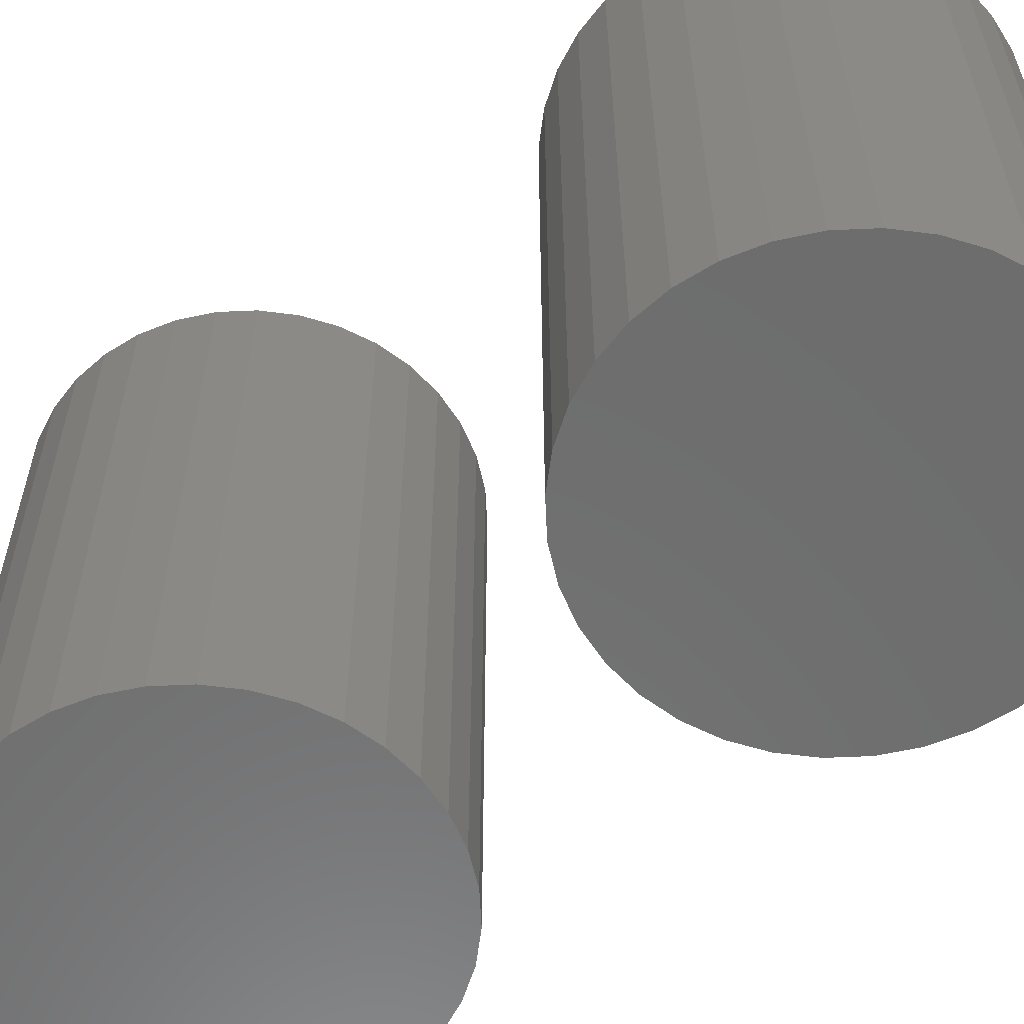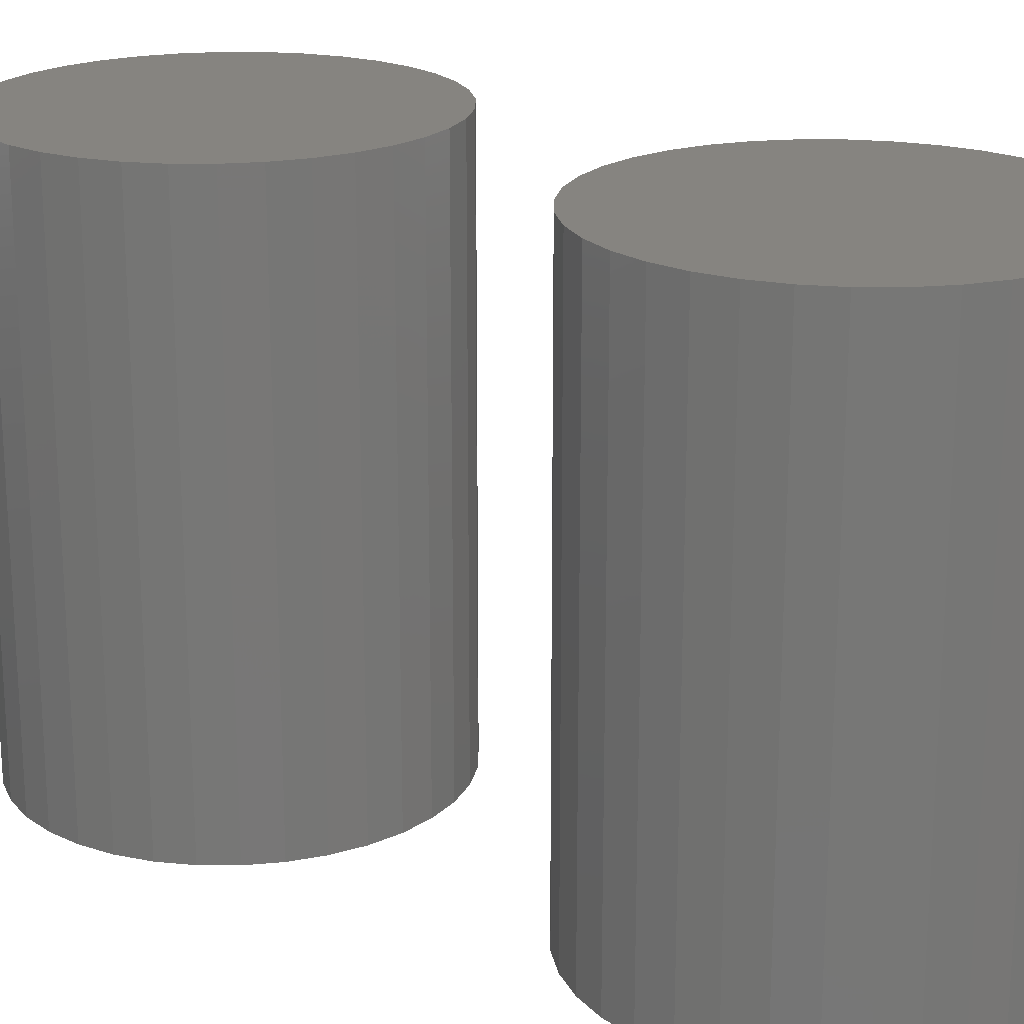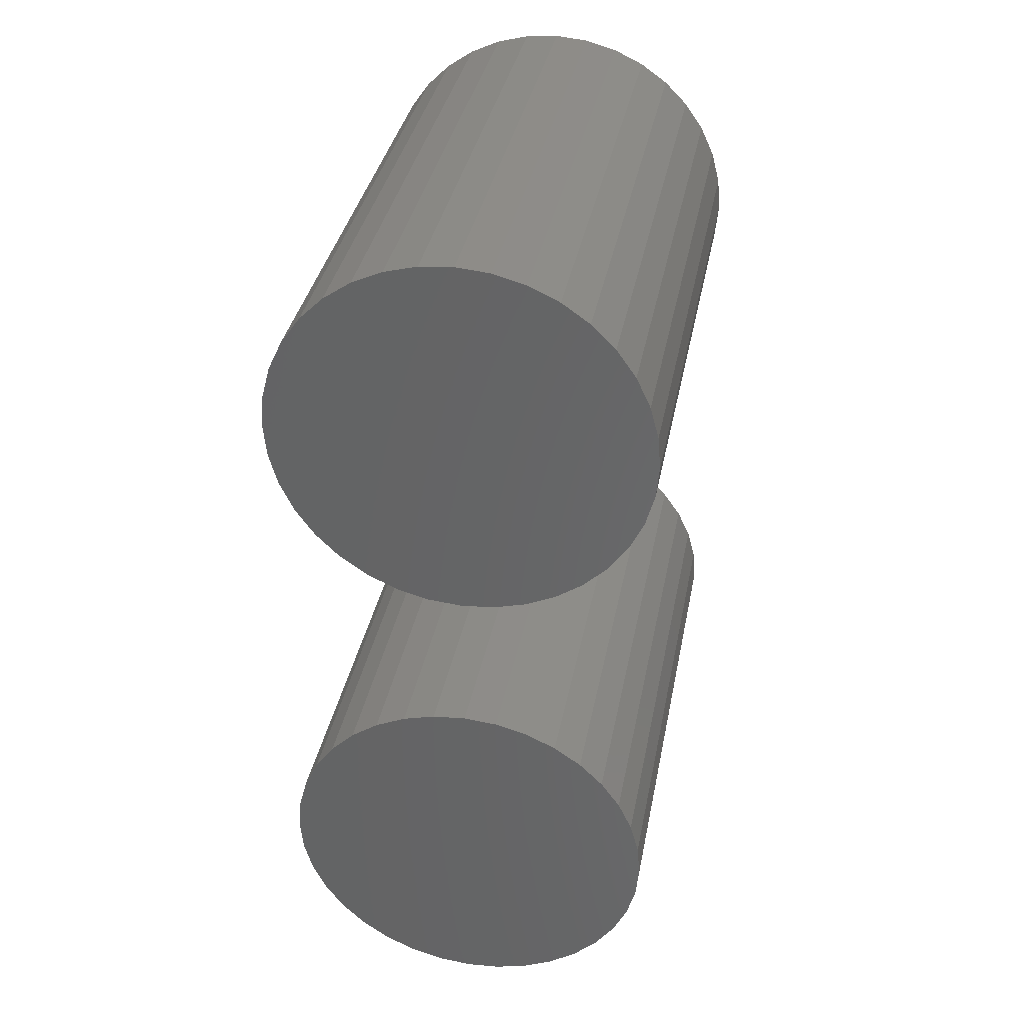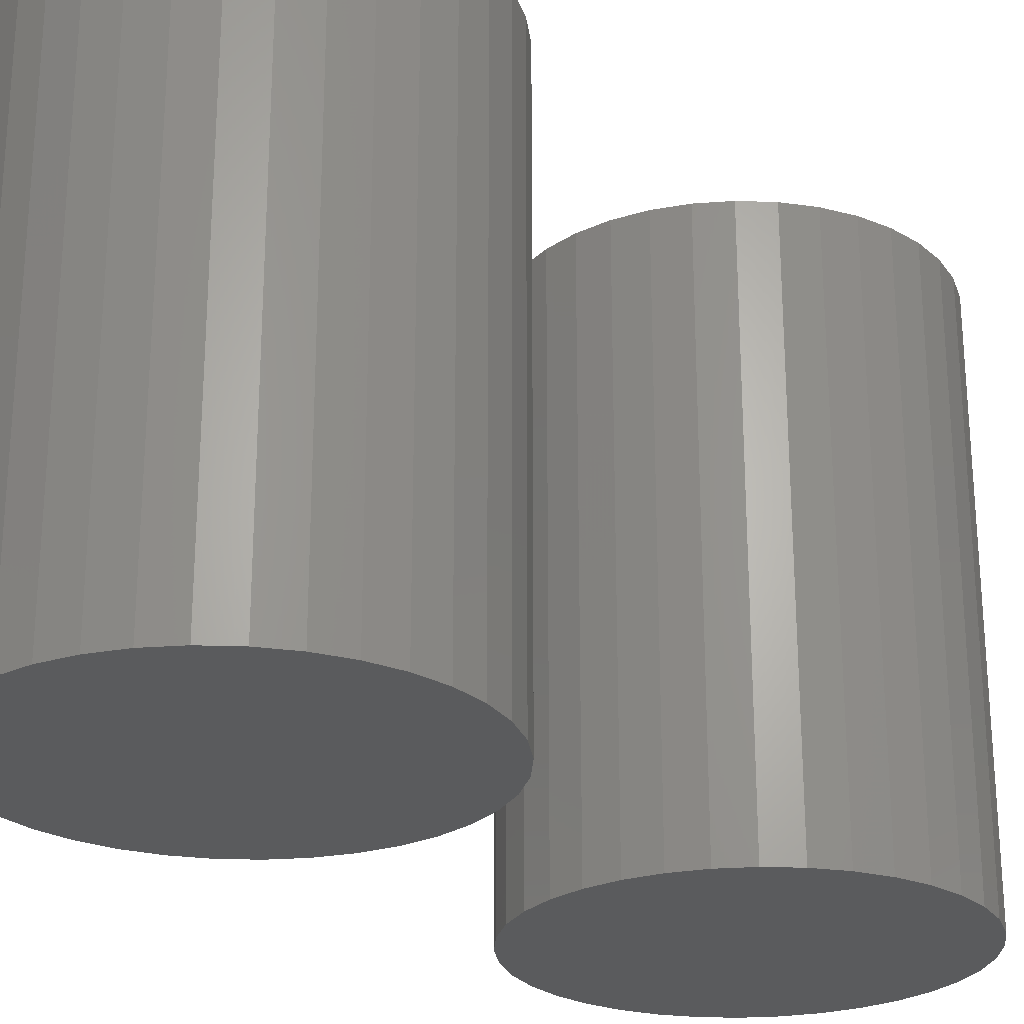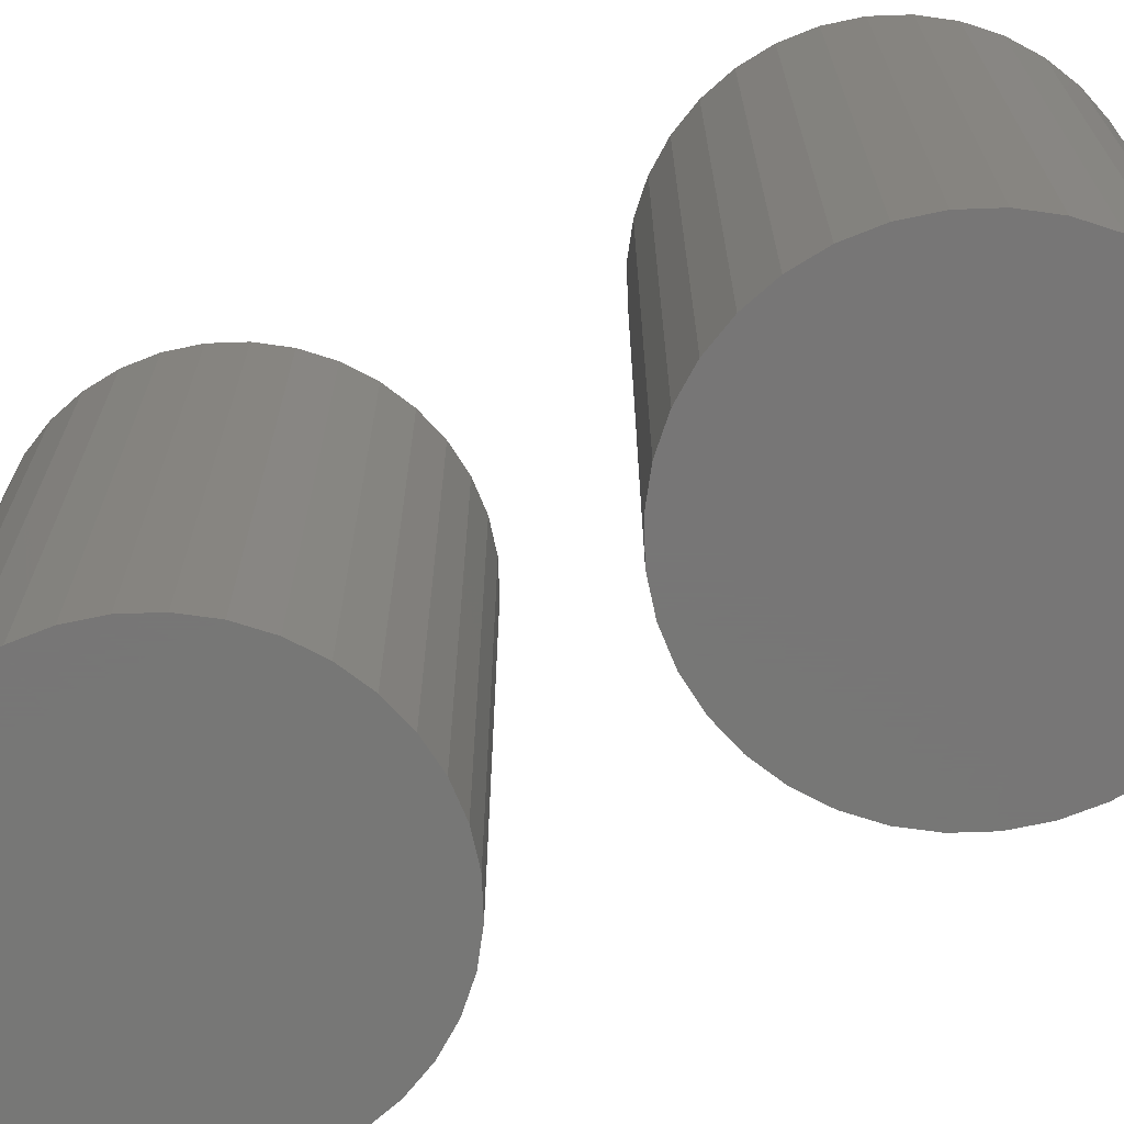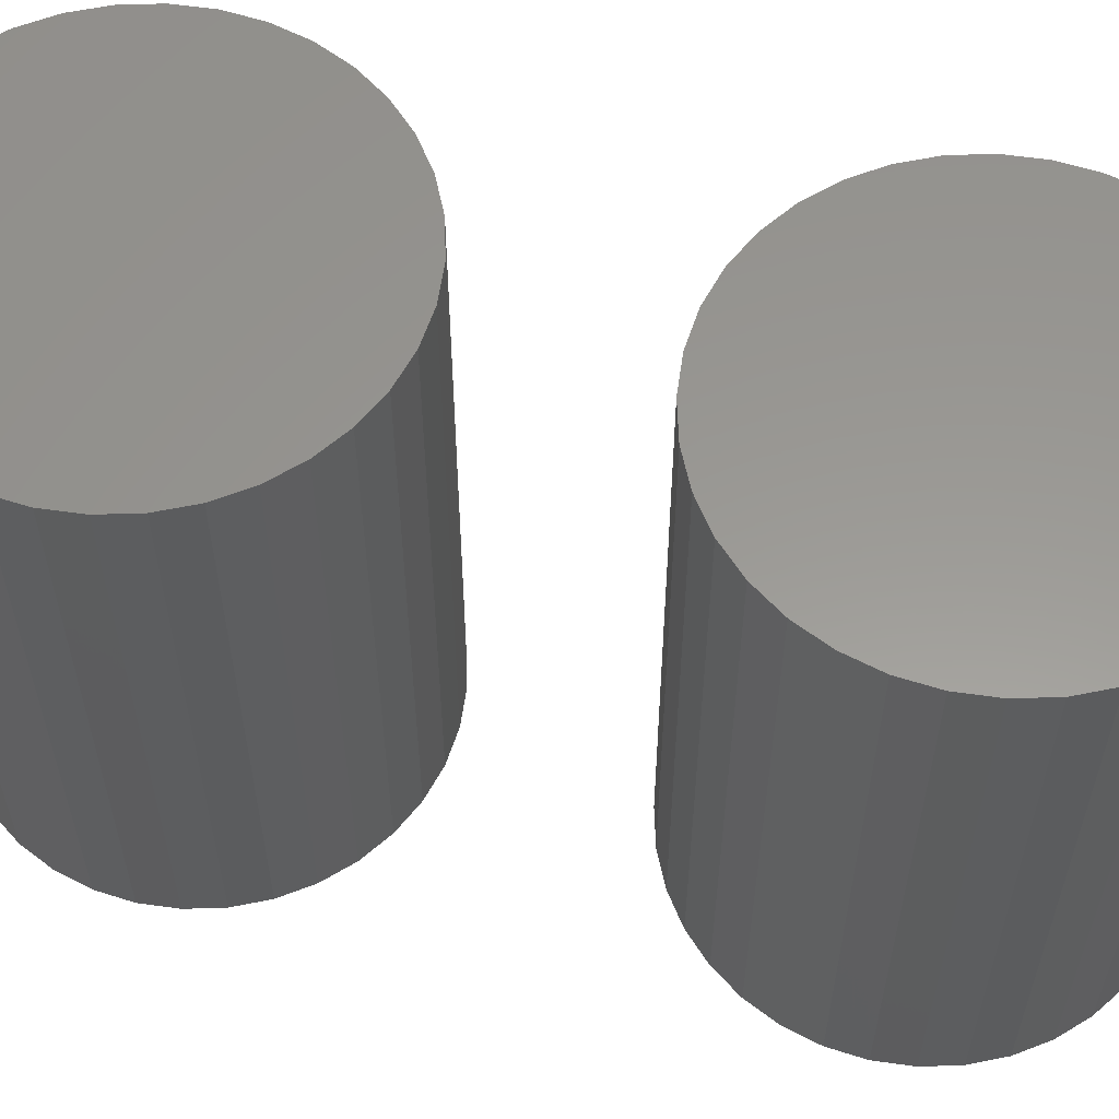
<metadata>
{"format":"stl","ext":"stl","renderer":"f3d","projection":"perspective","resolution":1024,"background":"white","views":[{"elev":-59.4,"azim":127.6,"up":"+Z"},{"elev":20.2,"azim":-54.6,"up":"+Z"},{"elev":36.0,"azim":10.8,"up":"+Y"},{"elev":-25.2,"azim":41.9,"up":"+Z"},{"elev":-69.2,"azim":117.0,"up":"+Z"},{"elev":59.0,"azim":-76.8,"up":"+Z"}]}
</metadata>
<code>
# stl→obj: 148 verts, 288 faces
v 0.009304 -3.485 -5.146e-07
v 2.471 -3.051 -5.146e-07
v 2.509 -3.485 -5.146e-07
v 2.359 -2.63 -5.146e-07
v 2.174 -2.235 -5.146e-07
v 1.924 -1.878 -5.146e-07
v 1.616 -1.57 -5.146e-07
v 1.259 -1.32 -5.146e-07
v 0.8644 -1.136 -5.146e-07
v 0.4434 -1.023 -5.146e-07
v 0.009304 -0.985 -5.146e-07
v -0.4248 -1.023 -5.146e-07
v -0.8457 -1.136 -5.146e-07
v -1.241 -1.32 -5.146e-07
v -1.598 -1.57 -5.146e-07
v -1.906 -1.878 -5.146e-07
v -2.156 -2.235 -5.146e-07
v -2.34 -2.63 -5.146e-07
v -2.453 -3.051 -5.146e-07
v -2.491 -3.485 -5.146e-07
v -2.453 -3.919 -5.146e-07
v -2.34 -4.34 -5.146e-07
v -2.156 -4.735 -5.146e-07
v -1.906 -5.092 -5.146e-07
v -1.598 -5.4 -5.146e-07
v -1.241 -5.65 -5.146e-07
v -0.8457 -5.834 -5.146e-07
v -0.4248 -5.947 -5.146e-07
v 0.009303 -5.985 -5.146e-07
v 0.4434 -5.947 -5.146e-07
v 0.8644 -5.834 -5.146e-07
v 1.259 -5.65 -5.146e-07
v 1.616 -5.4 -5.146e-07
v 1.924 -5.092 -5.146e-07
v 2.174 -4.735 -5.146e-07
v 2.359 -4.34 -5.146e-07
v 2.471 -3.919 -5.146e-07
v 2.471 -3.051 7
v 2.509 -3.485 7
v 2.359 -2.63 7
v 2.174 -2.235 7
v 1.924 -1.878 7
v 1.616 -1.57 7
v 1.259 -1.32 7
v 0.8644 -1.136 7
v 0.4434 -1.023 7
v 0.009304 -0.985 7
v -0.4248 -1.023 7
v -0.8457 -1.136 7
v -1.241 -1.32 7
v -1.598 -1.57 7
v -1.906 -1.878 7
v -2.156 -2.235 7
v -2.34 -2.63 7
v -2.453 -3.051 7
v -2.491 -3.485 7
v -2.453 -3.919 7
v -2.34 -4.34 7
v -2.156 -4.735 7
v -1.906 -5.092 7
v -1.598 -5.4 7
v -1.241 -5.65 7
v -0.8457 -5.834 7
v -0.4248 -5.947 7
v 0.009303 -5.985 7
v 0.4434 -5.947 7
v 0.8644 -5.834 7
v 1.259 -5.65 7
v 1.616 -5.4 7
v 1.924 -5.092 7
v 2.174 -4.735 7
v 2.359 -4.34 7
v 2.471 -3.919 7
v 0.009304 -3.485 7
v -0.009304 3.485 -1.516e-06
v 2.453 3.919 -1.516e-06
v 2.491 3.485 -1.516e-06
v 2.34 4.34 -1.516e-06
v 2.156 4.735 -1.516e-06
v 1.906 5.092 -1.516e-06
v 1.598 5.4 -1.516e-06
v 1.241 5.65 -1.516e-06
v 0.8457 5.834 -1.516e-06
v 0.4248 5.947 -1.516e-06
v -0.009304 5.985 -1.516e-06
v -0.4434 5.947 -1.516e-06
v -0.8644 5.834 -1.516e-06
v -1.259 5.65 -1.516e-06
v -1.616 5.4 -1.516e-06
v -1.924 5.092 -1.516e-06
v -2.174 4.735 -1.516e-06
v -2.359 4.34 -1.516e-06
v -2.471 3.919 -1.516e-06
v -2.509 3.485 -1.516e-06
v -2.471 3.051 -1.516e-06
v -2.359 2.63 -1.516e-06
v -2.174 2.235 -1.516e-06
v -1.924 1.878 -1.516e-06
v -1.616 1.57 -1.516e-06
v -1.259 1.32 -1.516e-06
v -0.8644 1.136 -1.516e-06
v -0.4434 1.023 -1.516e-06
v -0.009305 0.985 -1.516e-06
v 0.4248 1.023 -1.516e-06
v 0.8457 1.136 -1.516e-06
v 1.241 1.32 -1.516e-06
v 1.598 1.57 -1.516e-06
v 1.906 1.878 -1.516e-06
v 2.156 2.235 -1.516e-06
v 2.34 2.63 -1.516e-06
v 2.453 3.051 -1.516e-06
v 2.453 3.919 7
v 2.491 3.485 7
v 2.34 4.34 7
v 2.156 4.735 7
v 1.906 5.092 7
v 1.598 5.4 7
v 1.241 5.65 7
v 0.8457 5.834 7
v 0.4248 5.947 7
v -0.009304 5.985 7
v -0.4434 5.947 7
v -0.8644 5.834 7
v -1.259 5.65 7
v -1.616 5.4 7
v -1.924 5.092 7
v -2.174 4.735 7
v -2.359 4.34 7
v -2.471 3.919 7
v -2.509 3.485 7
v -2.471 3.051 7
v -2.359 2.63 7
v -2.174 2.235 7
v -1.924 1.878 7
v -1.616 1.57 7
v -1.259 1.32 7
v -0.8644 1.136 7
v -0.4434 1.023 7
v -0.009305 0.985 7
v 0.4248 1.023 7
v 0.8457 1.136 7
v 1.241 1.32 7
v 1.598 1.57 7
v 1.906 1.878 7
v 2.156 2.235 7
v 2.34 2.63 7
v 2.453 3.051 7
v -0.009304 3.485 7
f 1 2 3
f 1 4 2
f 1 5 4
f 1 6 5
f 1 7 6
f 1 8 7
f 1 9 8
f 1 10 9
f 1 11 10
f 1 12 11
f 1 13 12
f 1 14 13
f 1 15 14
f 1 16 15
f 1 17 16
f 1 18 17
f 1 19 18
f 1 20 19
f 1 21 20
f 1 22 21
f 1 23 22
f 1 24 23
f 1 25 24
f 1 26 25
f 1 27 26
f 1 28 27
f 1 29 28
f 1 30 29
f 1 31 30
f 1 32 31
f 1 33 32
f 1 34 33
f 1 35 34
f 1 36 35
f 1 37 36
f 1 3 37
f 3 38 39
f 3 2 38
f 2 40 38
f 2 4 40
f 4 41 40
f 4 5 41
f 5 42 41
f 5 6 42
f 6 43 42
f 6 7 43
f 7 44 43
f 7 8 44
f 8 45 44
f 8 9 45
f 9 46 45
f 9 10 46
f 10 47 46
f 10 11 47
f 11 48 47
f 11 12 48
f 12 49 48
f 12 13 49
f 13 50 49
f 13 14 50
f 14 51 50
f 14 15 51
f 15 52 51
f 15 16 52
f 16 53 52
f 16 17 53
f 17 54 53
f 17 18 54
f 18 55 54
f 18 19 55
f 19 56 55
f 19 20 56
f 20 57 56
f 20 21 57
f 21 58 57
f 21 22 58
f 22 59 58
f 22 23 59
f 23 60 59
f 23 24 60
f 24 61 60
f 24 25 61
f 25 62 61
f 25 26 62
f 26 63 62
f 26 27 63
f 27 64 63
f 27 28 64
f 28 65 64
f 28 29 65
f 29 66 65
f 29 30 66
f 30 67 66
f 30 31 67
f 31 68 67
f 31 32 68
f 32 69 68
f 32 33 69
f 33 70 69
f 33 34 70
f 34 71 70
f 34 35 71
f 35 72 71
f 35 36 72
f 36 73 72
f 36 37 73
f 37 39 73
f 37 3 39
f 74 39 38
f 74 38 40
f 74 40 41
f 74 41 42
f 74 42 43
f 74 43 44
f 74 44 45
f 74 45 46
f 74 46 47
f 74 47 48
f 74 48 49
f 74 49 50
f 74 50 51
f 74 51 52
f 74 52 53
f 74 53 54
f 74 54 55
f 74 55 56
f 74 56 57
f 74 57 58
f 74 58 59
f 74 59 60
f 74 60 61
f 74 61 62
f 74 62 63
f 74 63 64
f 74 64 65
f 74 65 66
f 74 66 67
f 74 67 68
f 74 68 69
f 74 69 70
f 74 70 71
f 74 71 72
f 74 72 73
f 74 73 39
f 75 76 77
f 75 78 76
f 75 79 78
f 75 80 79
f 75 81 80
f 75 82 81
f 75 83 82
f 75 84 83
f 75 85 84
f 75 86 85
f 75 87 86
f 75 88 87
f 75 89 88
f 75 90 89
f 75 91 90
f 75 92 91
f 75 93 92
f 75 94 93
f 75 95 94
f 75 96 95
f 75 97 96
f 75 98 97
f 75 99 98
f 75 100 99
f 75 101 100
f 75 102 101
f 75 103 102
f 75 104 103
f 75 105 104
f 75 106 105
f 75 107 106
f 75 108 107
f 75 109 108
f 75 110 109
f 75 111 110
f 75 77 111
f 77 112 113
f 77 76 112
f 76 114 112
f 76 78 114
f 78 115 114
f 78 79 115
f 79 116 115
f 79 80 116
f 80 117 116
f 80 81 117
f 81 118 117
f 81 82 118
f 82 119 118
f 82 83 119
f 83 120 119
f 83 84 120
f 84 121 120
f 84 85 121
f 85 122 121
f 85 86 122
f 86 123 122
f 86 87 123
f 87 124 123
f 87 88 124
f 88 125 124
f 88 89 125
f 89 126 125
f 89 90 126
f 90 127 126
f 90 91 127
f 91 128 127
f 91 92 128
f 92 129 128
f 92 93 129
f 93 130 129
f 93 94 130
f 94 131 130
f 94 95 131
f 95 132 131
f 95 96 132
f 96 133 132
f 96 97 133
f 97 134 133
f 97 98 134
f 98 135 134
f 98 99 135
f 99 136 135
f 99 100 136
f 100 137 136
f 100 101 137
f 101 138 137
f 101 102 138
f 102 139 138
f 102 103 139
f 103 140 139
f 103 104 140
f 104 141 140
f 104 105 141
f 105 142 141
f 105 106 142
f 106 143 142
f 106 107 143
f 107 144 143
f 107 108 144
f 108 145 144
f 108 109 145
f 109 146 145
f 109 110 146
f 110 147 146
f 110 111 147
f 111 113 147
f 111 77 113
f 148 113 112
f 148 112 114
f 148 114 115
f 148 115 116
f 148 116 117
f 148 117 118
f 148 118 119
f 148 119 120
f 148 120 121
f 148 121 122
f 148 122 123
f 148 123 124
f 148 124 125
f 148 125 126
f 148 126 127
f 148 127 128
f 148 128 129
f 148 129 130
f 148 130 131
f 148 131 132
f 148 132 133
f 148 133 134
f 148 134 135
f 148 135 136
f 148 136 137
f 148 137 138
f 148 138 139
f 148 139 140
f 148 140 141
f 148 141 142
f 148 142 143
f 148 143 144
f 148 144 145
f 148 145 146
f 148 146 147
f 148 147 113

</code>
